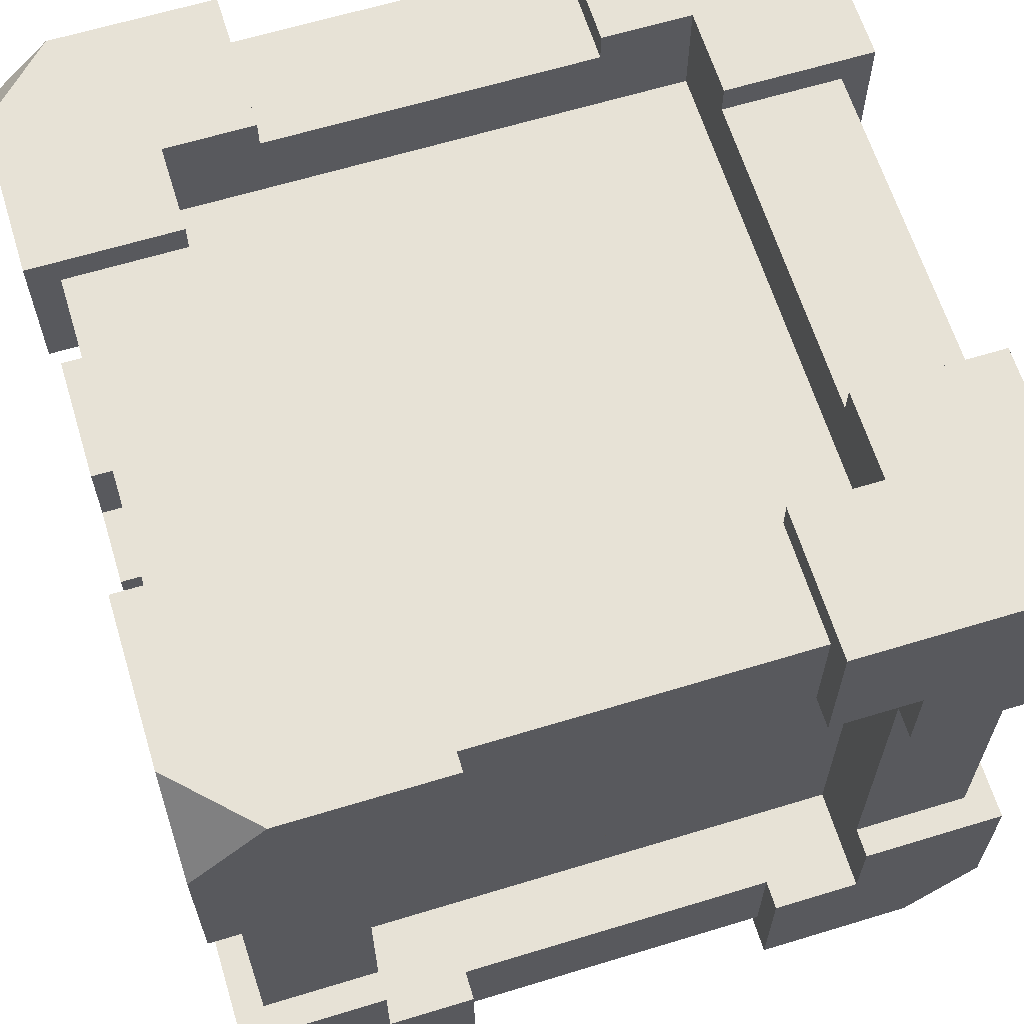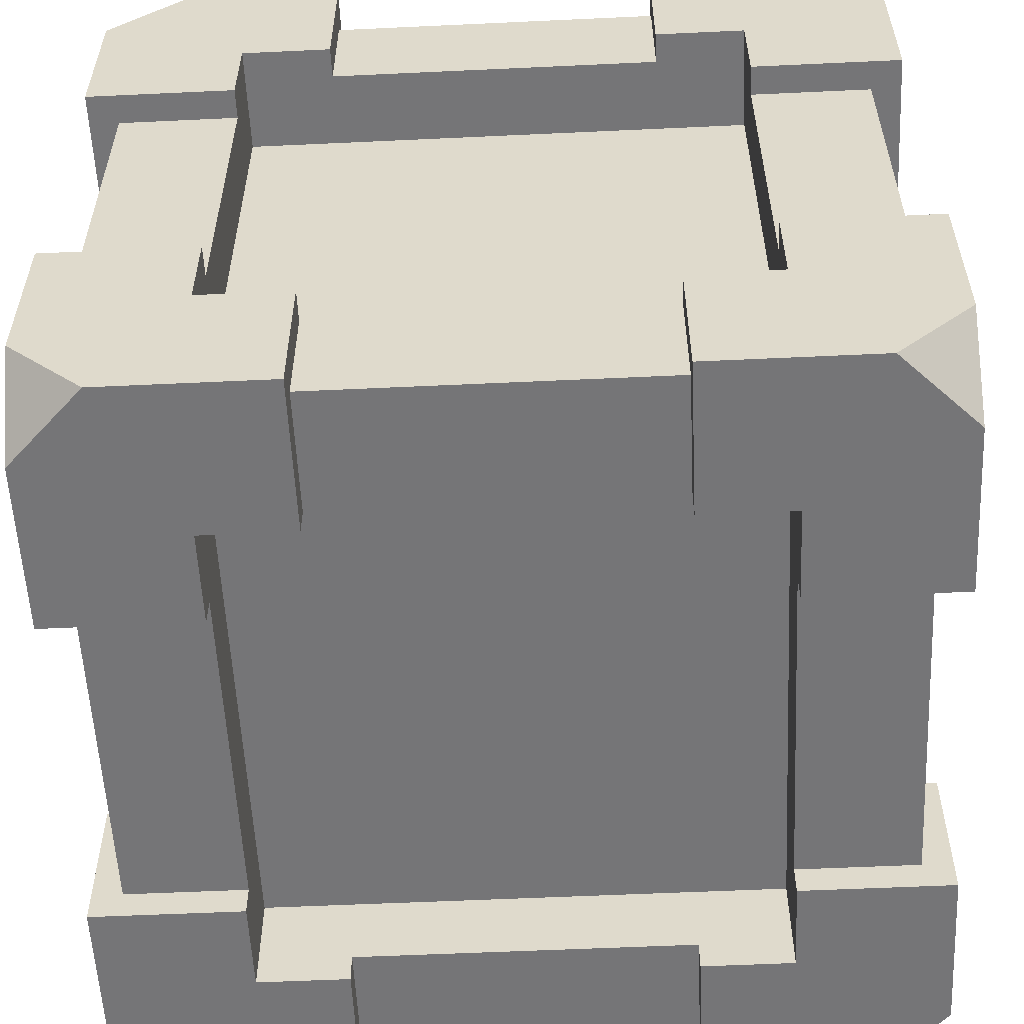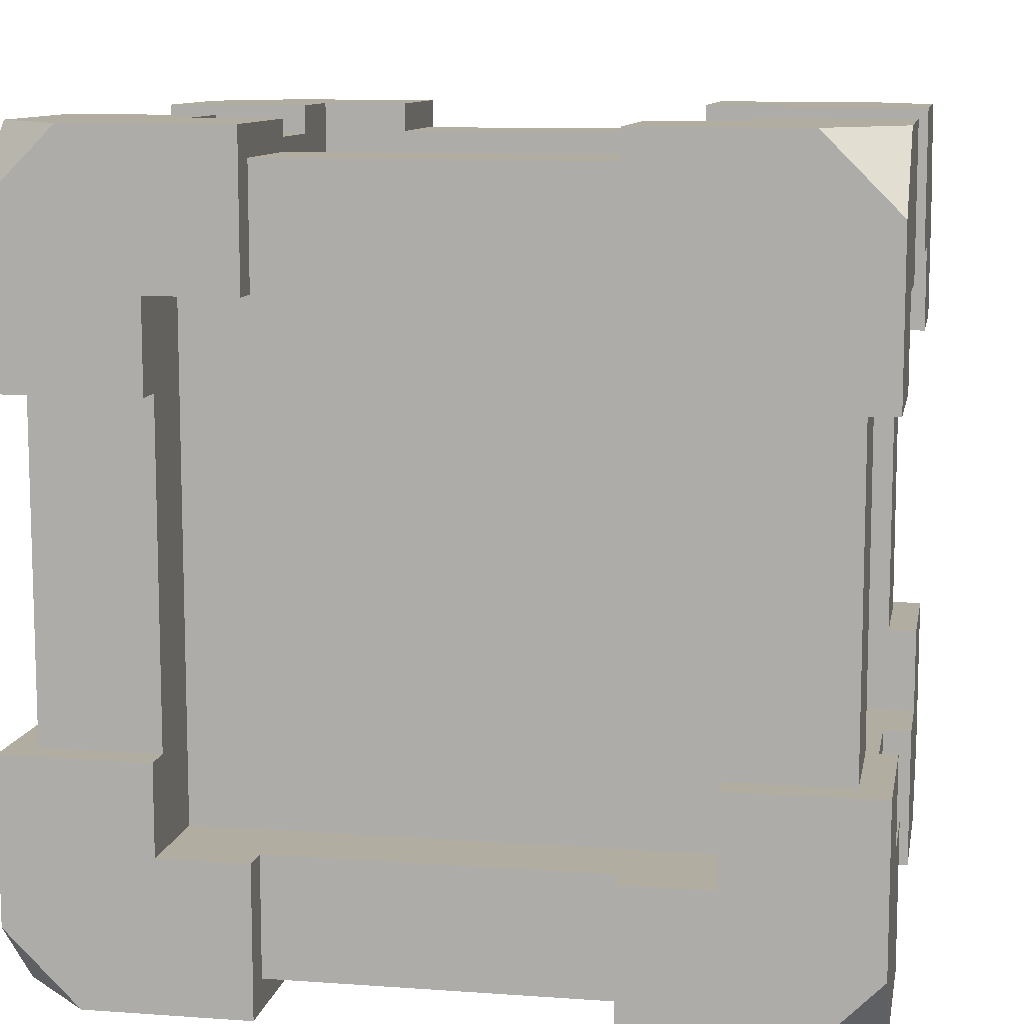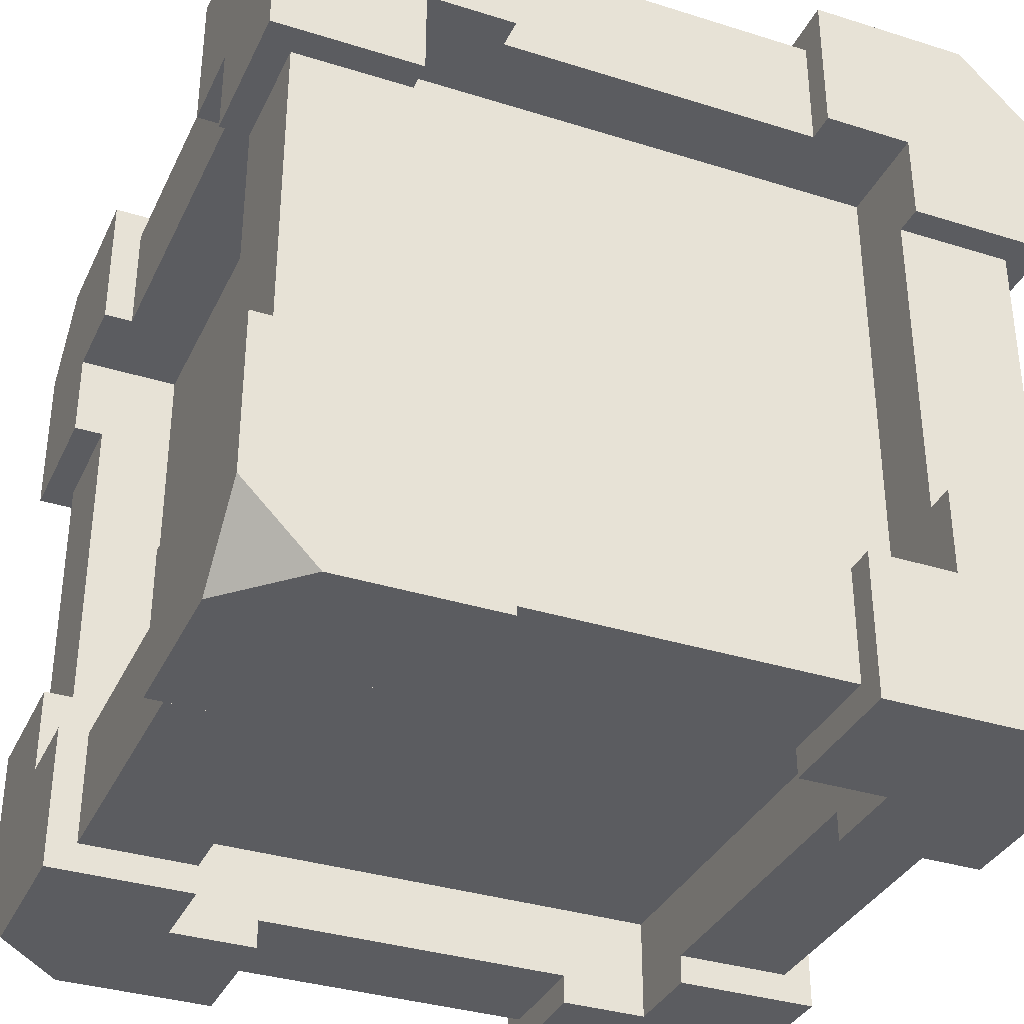
<metadata>
{"format":"obj","ext":"obj","renderer":"f3d","projection":"perspective","resolution":1024,"background":"white","views":[{"elev":63.7,"azim":-107.1,"up":"+Z"},{"elev":-56.6,"azim":2.8,"up":"+Y"},{"elev":10.3,"azim":-79.7,"up":"+Y"},{"elev":-34.8,"azim":-22.8,"up":"+Y"}]}
</metadata>
<code>
g crateItemStrong
v 0.27 0.1594 -0.27
v 0.27 0.04969 -0.27
v 0.27 0.1594 -0.1706
v 0.27 -8.766e-32 -0.2203
v 0.27 0.09938 -0.1706
v 0.27 -8.766e-32 -0.1106
v 0.27 0.09938 -0.1106
v 0.1106 0.09938 -0.27
v 0.1106 0.02 -0.25
v 0.1106 -8.766e-32 -0.27
v 0.1106 -8.766e-32 -0.1706
v 0.1106 0.02 -0.1706
v 0.1106 0.09938 -0.25
v 0.2203 -8.766e-32 -0.27
v 0.1706 0.09938 -0.27
v 0.1706 0.1594 -0.27
v 0.1706 -8.766e-32 -0.1106
v 0.1706 -8.766e-32 -0.1706
v 0.1706 -8.766e-32 0.1106
v 0.1706 0.02 0.1106
v 0.1706 -8.766e-32 0.1706
v 0.1706 0.07 0.1706
v 0.1706 0.02 -0.1106
v 0.1706 0.07 -0.1706
v 0.1706 0.09938 -0.2
v 0.1706 0.1594 -0.25
v 0.1706 0.3806 -0.25
v 0.1706 0.4406 -0.2
v 0.1706 0.4406 -0.27
v 0.1706 0.3806 -0.27
v 0.25 0.09938 -0.1106
v 0.2 0.09938 -0.1706
v 0.25 0.09938 0.1106
v 0.2 0.09938 0.1706
v 0.27 0.09938 0.1706
v 0.27 0.09938 0.1106
v 0.25 0.1594 -0.25
v 0.25 0.1594 -0.1706
v 0.25 0.02 -0.1106
v 0.27 0.3806 -0.1706
v 0.25 0.3806 -0.1706
v 0.27 0.4406 -0.1706
v 0.2 0.4406 -0.1706
v 0.1106 0.4406 -0.25
v -0.1706 0.4406 -0.2
v -0.1106 0.4406 -0.25
v -0.1106 0.4406 -0.27
v -0.1706 0.4406 -0.27
v 0.1106 0.4406 -0.27
v 0.1106 0.54 -0.27
v 0.1106 0.52 -0.25
v 0.1106 0.54 -0.1706
v 0.1106 0.52 -0.1706
v 0.25 0.3806 -0.25
v 0.27 0.3806 -0.27
v 0.27 0.4406 -0.1106
v 0.25 0.4406 -0.1106
v 0.27 0.54 -0.1106
v 0.25 0.52 -0.1106
v 0.1706 0.52 -0.1106
v 0.1706 0.54 -0.1106
v 0.25 0.1594 0.1706
v 0.2 0.4406 0.1706
v 0.25 0.3806 0.1706
v 0.27 0.3806 0.1706
v 0.27 0.4406 0.1706
v 0.27 0.1594 0.1706
v 0.1106 -8.766e-32 0.1706
v 0.1106 0.02 0.1706
v 0.1106 -8.766e-32 0.27
v 0.1106 0.02 0.25
v 0.1106 0.09938 0.25
v 0.1106 0.09938 0.27
v 0.27 0.04969 0.27
v 0.27 -8.766e-32 0.2203
v 0.2203 -8.766e-32 0.27
v 0.1706 0.09938 0.27
v 0.27 0.1594 0.27
v 0.1706 0.1594 0.27
v 0.1706 0.09938 0.2
v 0.1706 0.1594 0.25
v 0.1706 0.3806 0.25
v 0.1706 0.4406 0.2
v 0.1706 0.4406 0.27
v 0.1706 0.3806 0.27
v -0.2203 -8.766e-32 -0.27
v -0.27 0.04969 -0.27
v -0.27 -8.766e-32 -0.2203
v 0.25 0.02 0.1106
v 0.27 -8.766e-32 0.1106
v 0.27 0.4406 0.1106
v 0.25 0.4406 0.1106
v -0.1706 0.09938 0.2
v -0.1106 0.09938 0.25
v -0.1706 0.09938 0.27
v -0.1106 0.09938 0.27
v 0.27 0.54 -0.2203
v 0.2203 0.54 -0.27
v 0.1706 0.54 -0.1706
v -0.1706 0.47 -0.1706
v 0.1706 0.47 -0.1706
v -0.1106 0.52 -0.1706
v -0.1706 0.54 -0.1706
v -0.1106 0.54 -0.1706
v 0.27 0.4903 -0.27
v -0.1106 0.52 -0.25
v -0.27 0.09938 -0.1706
v -0.25 0.1594 -0.1706
v -0.2 0.09938 -0.1706
v -0.2 0.4406 -0.1706
v -0.25 0.3806 -0.1706
v -0.27 0.3806 -0.1706
v -0.27 0.4406 -0.1706
v -0.27 0.1594 -0.1706
v -0.1106 0.02 -0.1706
v -0.1706 0.07 -0.1706
v -0.1706 -8.766e-32 -0.1706
v -0.1106 -8.766e-32 -0.1706
v -0.1706 0.09938 -0.2
v -0.1106 0.09938 -0.25
v -0.1106 0.09938 -0.27
v -0.1706 0.09938 -0.27
v 0.27 0.54 0.2203
v 0.27 0.4903 0.27
v 0.2203 0.54 0.27
v 0.25 0.1594 0.25
v 0.25 0.3806 0.25
v -0.27 0.1594 -0.27
v -0.1706 0.1594 -0.27
v -0.1106 -8.766e-32 -0.27
v 0.27 0.3806 0.27
v 0.1106 0.4406 0.27
v 0.1106 0.54 0.27
v 0.1706 0.47 0.1706
v 0.1706 0.52 0.1106
v 0.1706 0.54 0.1106
v 0.1706 0.54 0.1706
v -0.1706 0.3806 -0.27
v -0.1706 0.3806 -0.25
v -0.1706 0.1594 -0.25
v -0.1106 0.02 -0.25
v -0.1706 -8.766e-32 0.1706
v -0.1106 -8.766e-32 0.1706
v -0.1706 0.07 0.1706
v -0.1106 0.02 0.1706
v -0.1706 0.02 -0.1106
v -0.1706 0.02 0.1106
v -0.1706 -8.766e-32 0.1106
v -0.1706 -8.766e-32 -0.1106
v 0.27 0.54 0.1106
v 0.1106 0.54 0.1706
v -0.1106 0.52 0.1706
v -0.1706 0.47 0.1706
v -0.1706 0.54 0.1706
v -0.1106 0.54 0.1706
v 0.1106 0.52 0.1706
v -0.27 -8.766e-32 -0.1106
v -0.27 0.09938 -0.1106
v -0.1106 0.4406 0.27
v -0.1106 0.4406 0.25
v -0.1706 0.4406 0.27
v -0.1706 0.4406 0.2
v 0.1106 0.4406 0.25
v 0.1106 0.52 0.25
v 0.25 0.52 0.1106
v -0.25 0.1594 -0.25
v -0.2 0.09938 0.1706
v -0.25 0.09938 -0.1106
v -0.25 0.09938 0.1106
v -0.27 0.09938 0.1706
v -0.27 0.09938 0.1106
v -0.25 0.02 -0.1106
v -0.25 0.02 0.1106
v -0.25 0.3806 -0.25
v -0.27 0.3806 -0.27
v -0.1106 0.02 0.25
v -0.27 -8.766e-32 0.1106
v -0.27 -8.766e-32 0.2203
v -0.27 0.1594 0.1706
v -0.27 0.1594 0.27
v -0.27 0.04969 0.27
v -0.1106 -8.766e-32 0.27
v -0.2203 -8.766e-32 0.27
v -0.1706 0.1594 0.27
v -0.1706 0.52 -0.1106
v -0.25 0.52 -0.1106
v -0.1706 0.54 -0.1106
v -0.27 0.54 -0.1106
v -0.27 0.4406 -0.1106
v -0.25 0.4406 -0.1106
v -0.1106 0.54 -0.27
v -0.2203 0.54 -0.27
v -0.27 0.54 -0.2203
v -0.1706 0.54 0.1106
v -0.1706 0.52 0.1106
v -0.1706 0.3806 0.25
v -0.1706 0.3806 0.27
v -0.1706 0.1594 0.25
v -0.27 0.4903 -0.27
v -0.27 0.3806 0.1706
v -0.25 0.3806 0.1706
v -0.27 0.4406 0.1706
v -0.2 0.4406 0.1706
v -0.25 0.1594 0.1706
v -0.25 0.1594 0.25
v -0.25 0.4406 0.1106
v -0.27 0.4406 0.1106
v -0.25 0.52 0.1106
v -0.25 0.3806 0.25
v -0.1106 0.52 0.25
v -0.27 0.3806 0.27
v -0.1106 0.54 0.27
v -0.27 0.54 0.2203
v -0.27 0.4903 0.27
v -0.27 0.54 0.1106
v -0.2203 0.54 0.27
v 0.1206 0.47 -0.1206
v 0.1106 0.47 -0.1206
v -0.1106 0.47 -0.1206
v -0.1206 0.47 -0.1206
v -0.1206 0.47 -0.1106
v -0.1206 0.47 0.1106
v 0.1206 0.47 0.1206
v 0.1206 0.47 -0.1106
v 0.1206 0.47 0.1106
v -0.1206 0.47 0.1206
v -0.1206 0.1494 0.2
v 0.1206 0.1494 0.2
v 0.1206 0.1594 0.2
v 0.1206 0.3806 0.2
v 0.1206 0.3906 0.2
v 0.1106 0.3906 0.2
v -0.1106 0.3906 0.2
v -0.1206 0.3906 0.2
v -0.1206 0.1594 0.2
v -0.1206 0.3806 0.2
v 0.1206 0.07 0.1206
v 0.1106 0.07 0.1206
v -0.1106 0.07 0.1206
v -0.1206 0.07 0.1206
v -0.1206 0.07 0.1106
v -0.1206 0.07 -0.1106
v 0.1206 0.07 0.1106
v 0.1206 0.07 -0.1206
v -0.1206 0.07 -0.1206
v 0.2 0.3806 -0.1206
v 0.2 0.3906 -0.1206
v 0.2 0.3906 -0.1106
v 0.2 0.3906 0.1106
v 0.2 0.3906 0.1206
v 0.2 0.3806 0.1206
v 0.2 0.1594 0.1206
v 0.2 0.1494 0.1206
v 0.2 0.1494 -0.1206
v -0.1206 0.1494 -0.2
v -0.1206 0.1594 -0.2
v -0.1206 0.3806 -0.2
v -0.1206 0.3906 -0.2
v -0.1106 0.3906 -0.2
v 0.1106 0.3906 -0.2
v 0.1206 0.3906 -0.2
v 0.1206 0.1494 -0.2
v -0.1106 0.1494 -0.2
v 0.1206 0.3806 -0.2
v -0.2 0.1494 -0.1206
v -0.2 0.1494 0.1206
v -0.2 0.1594 0.1206
v -0.2 0.3806 0.1206
v -0.2 0.3906 -0.1206
v -0.2 0.1594 -0.1206
v -0.2 0.3806 -0.1206
v -0.2 0.3906 -0.1106
v -0.2 0.3906 0.1106
v -0.2 0.3906 0.1206
f 3 2 1
f 2 3 4
f 4 3 5
f 4 5 6
f 6 5 7
f 10 9 8
f 9 10 11
f 9 11 12
f 13 8 9
f 8 14 10
f 14 8 2
f 2 8 15
f 2 15 1
f 1 15 16
f 17 4 6
f 4 17 14
f 14 17 18
f 14 18 10
f 10 18 11
f 2 4 14
f 21 20 19
f 22 20 21
f 22 23 20
f 24 23 22
f 24 17 23
f 17 24 18
f 25 16 15
f 16 25 26
f 26 25 27
f 28 27 25
f 29 27 28
f 27 29 30
f 5 31 7
f 31 5 32
f 31 32 33
f 34 33 32
f 35 33 34
f 33 35 36
f 16 37 1
f 37 16 26
f 38 1 37
f 1 38 3
f 6 39 17
f 39 6 7
f 39 7 31
f 23 17 39
f 42 41 40
f 43 41 42
f 43 38 41
f 32 38 43
f 32 3 38
f 3 32 5
f 28 44 29
f 44 28 45
f 44 45 46
f 46 45 47
f 47 45 48
f 49 29 44
f 44 50 49
f 50 44 51
f 50 51 52
f 52 51 53
f 27 37 26
f 37 27 54
f 41 37 54
f 37 41 38
f 41 55 40
f 55 41 54
f 55 54 30
f 30 54 27
f 58 57 56
f 57 58 59
f 59 58 60
f 60 58 61
f 34 62 35
f 62 34 63
f 62 63 64
f 64 63 65
f 65 63 66
f 67 35 62
f 70 69 68
f 69 70 71
f 71 70 72
f 72 70 73
f 76 75 74
f 78 77 74
f 77 78 79
f 73 74 77
f 70 74 73
f 74 70 76
f 77 81 80
f 81 77 79
f 82 80 81
f 82 83 80
f 83 82 84
f 84 82 85
f 88 87 86
f 20 39 89
f 39 20 23
f 70 21 76
f 21 70 68
f 19 76 21
f 90 76 19
f 76 90 75
f 63 91 66
f 91 63 92
f 92 63 57
f 43 57 63
f 42 57 43
f 57 42 56
f 80 72 77
f 72 80 93
f 72 93 94
f 94 93 95
f 95 96 94
f 73 77 72
f 97 61 58
f 61 97 98
f 61 98 99
f 99 98 50
f 99 50 52
f 101 53 100
f 53 101 99
f 53 99 52
f 102 100 53
f 100 102 103
f 103 102 104
f 50 29 49
f 29 50 105
f 105 50 98
f 55 29 105
f 29 55 30
f 58 42 97
f 42 58 56
f 40 97 42
f 55 97 40
f 97 55 105
f 33 39 31
f 39 33 89
f 97 105 98
f 106 44 46
f 44 106 51
f 78 35 67
f 35 78 75
f 75 78 74
f 90 35 75
f 35 90 36
f 109 108 107
f 108 109 110
f 108 110 111
f 111 110 112
f 112 110 113
f 114 107 108
f 24 11 18
f 11 24 12
f 12 24 115
f 116 115 24
f 117 115 116
f 115 117 118
f 8 13 15
f 13 25 15
f 25 13 119
f 119 13 120
f 119 120 121
f 119 121 122
f 125 124 123
f 127 81 126
f 81 127 82
f 128 122 87
f 122 128 129
f 121 87 122
f 130 87 121
f 87 130 86
f 124 85 131
f 85 124 84
f 84 124 132
f 132 124 133
f 133 124 125
f 134 60 101
f 60 134 135
f 135 134 136
f 136 134 137
f 61 101 60
f 101 61 99
f 45 138 48
f 138 45 139
f 139 45 140
f 119 140 45
f 122 140 119
f 140 122 129
f 115 9 12
f 9 115 141
f 144 143 142
f 143 144 145
f 145 144 69
f 22 69 144
f 21 69 22
f 69 21 68
f 116 146 117
f 146 116 144
f 146 144 147
f 142 147 144
f 147 142 148
f 149 117 146
f 136 123 150
f 123 136 125
f 125 136 137
f 125 137 133
f 133 137 151
f 153 152 134
f 152 153 154
f 152 154 155
f 156 134 152
f 134 156 137
f 137 156 151
f 157 107 88
f 107 157 158
f 114 88 107
f 128 88 114
f 88 128 87
f 127 62 64
f 62 127 126
f 161 160 159
f 162 160 161
f 162 163 160
f 83 163 162
f 83 132 163
f 132 83 84
f 132 164 163
f 133 164 132
f 151 164 133
f 164 151 156
f 20 90 19
f 90 20 89
f 89 36 90
f 36 89 33
f 60 165 59
f 165 60 135
f 123 91 150
f 91 123 66
f 66 123 65
f 65 123 131
f 131 123 124
f 131 127 65
f 127 131 85
f 127 85 82
f 64 65 127
f 165 57 59
f 57 165 92
f 120 130 121
f 130 120 141
f 130 141 118
f 118 141 115
f 62 78 67
f 78 62 126
f 78 126 79
f 79 126 81
f 129 166 140
f 166 129 128
f 166 128 108
f 108 128 114
f 157 117 149
f 117 157 86
f 86 157 88
f 130 117 86
f 117 130 118
f 109 168 167
f 168 109 107
f 168 107 158
f 169 167 168
f 167 169 170
f 170 169 171
f 146 157 149
f 157 146 172
f 172 158 157
f 158 172 168
f 136 165 135
f 150 165 136
f 91 165 150
f 165 91 92
f 51 102 53
f 102 51 106
f 173 168 172
f 168 173 169
f 112 174 111
f 175 174 112
f 138 174 175
f 174 138 139
f 72 176 71
f 176 72 94
f 178 171 177
f 171 178 170
f 170 178 179
f 179 178 180
f 180 178 181
f 96 183 182
f 183 96 181
f 181 96 95
f 181 95 180
f 180 95 184
f 187 186 185
f 188 186 187
f 189 186 188
f 186 189 190
f 191 103 104
f 103 191 192
f 188 103 192
f 103 188 187
f 188 192 193
f 174 140 166
f 140 174 139
f 108 174 166
f 174 108 111
f 176 69 71
f 69 176 145
f 154 195 194
f 195 154 153
f 153 185 195
f 100 185 153
f 100 187 185
f 187 100 103
f 147 172 146
f 172 147 173
f 191 106 47
f 106 191 104
f 106 104 102
f 46 47 106
f 181 178 183
f 161 196 162
f 196 161 197
f 198 162 196
f 198 93 162
f 93 198 95
f 95 198 184
f 193 192 199
f 112 199 175
f 199 112 193
f 193 112 113
f 193 113 188
f 188 113 189
f 96 176 94
f 182 176 96
f 143 176 182
f 176 143 145
f 202 201 200
f 203 201 202
f 203 204 201
f 167 204 203
f 167 179 204
f 179 167 170
f 177 173 148
f 173 177 171
f 148 173 147
f 173 171 169
f 183 143 182
f 143 183 142
f 142 183 148
f 148 183 177
f 177 183 178
f 179 205 204
f 205 179 180
f 180 198 205
f 198 180 184
f 203 206 110
f 206 203 202
f 206 202 207
f 190 110 206
f 110 190 113
f 113 190 189
f 199 138 175
f 138 199 48
f 48 199 47
f 47 199 191
f 191 199 192
f 206 186 190
f 186 206 208
f 196 205 198
f 205 196 209
f 186 195 185
f 195 186 208
f 205 201 204
f 201 205 209
f 164 160 163
f 160 164 210
f 152 164 156
f 164 152 210
f 211 196 197
f 196 211 209
f 209 211 201
f 201 211 200
f 155 210 152
f 210 155 212
f 210 212 160
f 160 212 159
f 211 202 200
f 202 211 213
f 213 211 214
f 215 202 213
f 202 215 207
f 155 216 212
f 216 155 154
f 216 154 194
f 216 194 215
f 216 215 213
f 212 161 159
f 161 212 214
f 214 212 216
f 211 161 214
f 161 211 197
f 213 214 216
f 215 206 207
f 206 215 208
f 194 208 215
f 208 194 195
f 120 9 141
f 9 120 13
f 101 217 134
f 217 101 100
f 217 100 218
f 218 100 219
f 219 100 220
f 220 100 221
f 221 100 222
f 223 134 217
f 134 223 153
f 153 222 100
f 223 217 224
f 223 224 225
f 153 223 226
f 153 226 222
f 80 228 227
f 228 80 83
f 228 83 229
f 229 83 230
f 230 83 231
f 231 83 232
f 232 83 233
f 233 83 234
f 227 93 80
f 93 227 162
f 162 234 83
f 162 227 235
f 162 235 236
f 162 236 234
f 22 237 24
f 237 22 144
f 237 144 238
f 238 144 239
f 239 144 240
f 240 144 241
f 241 144 242
f 243 24 237
f 244 24 243
f 24 244 116
f 116 242 144
f 116 244 245
f 116 245 242
f 43 247 246
f 247 43 63
f 247 63 248
f 248 63 249
f 249 63 250
f 250 63 251
f 251 63 252
f 252 63 253
f 254 43 246
f 254 32 43
f 32 254 34
f 34 254 253
f 34 253 63
f 45 255 119
f 255 45 256
f 256 45 257
f 257 45 258
f 258 45 259
f 259 45 260
f 260 45 261
f 262 119 255
f 262 25 119
f 25 262 28
f 28 261 45
f 262 255 263
f 28 262 264
f 28 264 261
f 109 265 110
f 265 109 167
f 265 167 266
f 266 167 267
f 267 167 268
f 269 110 265
f 110 269 203
f 203 268 167
f 269 265 270
f 269 270 271
f 203 269 272
f 203 272 273
f 203 273 274
f 203 274 268
f 266 270 265
f 270 266 271
f 271 266 269
f 269 266 272
f 272 266 273
f 273 266 267
f 273 267 274
f 274 267 268
f 228 235 227
f 235 228 229
f 235 229 236
f 236 229 230
f 236 230 231
f 236 231 232
f 236 232 234
f 234 232 233
f 247 254 246
f 254 247 253
f 253 247 248
f 253 248 249
f 253 249 250
f 253 250 251
f 253 251 252
f 256 263 255
f 263 256 262
f 262 256 264
f 264 256 257
f 264 257 258
f 264 258 261
f 261 258 259
f 261 259 260
f 218 224 217
f 224 218 225
f 225 218 223
f 223 218 226
f 226 218 219
f 226 219 220
f 226 220 221
f 226 221 222
f 238 243 237
f 243 238 244
f 244 238 245
f 245 238 239
f 245 239 241
f 241 239 240
f 245 241 242

</code>
